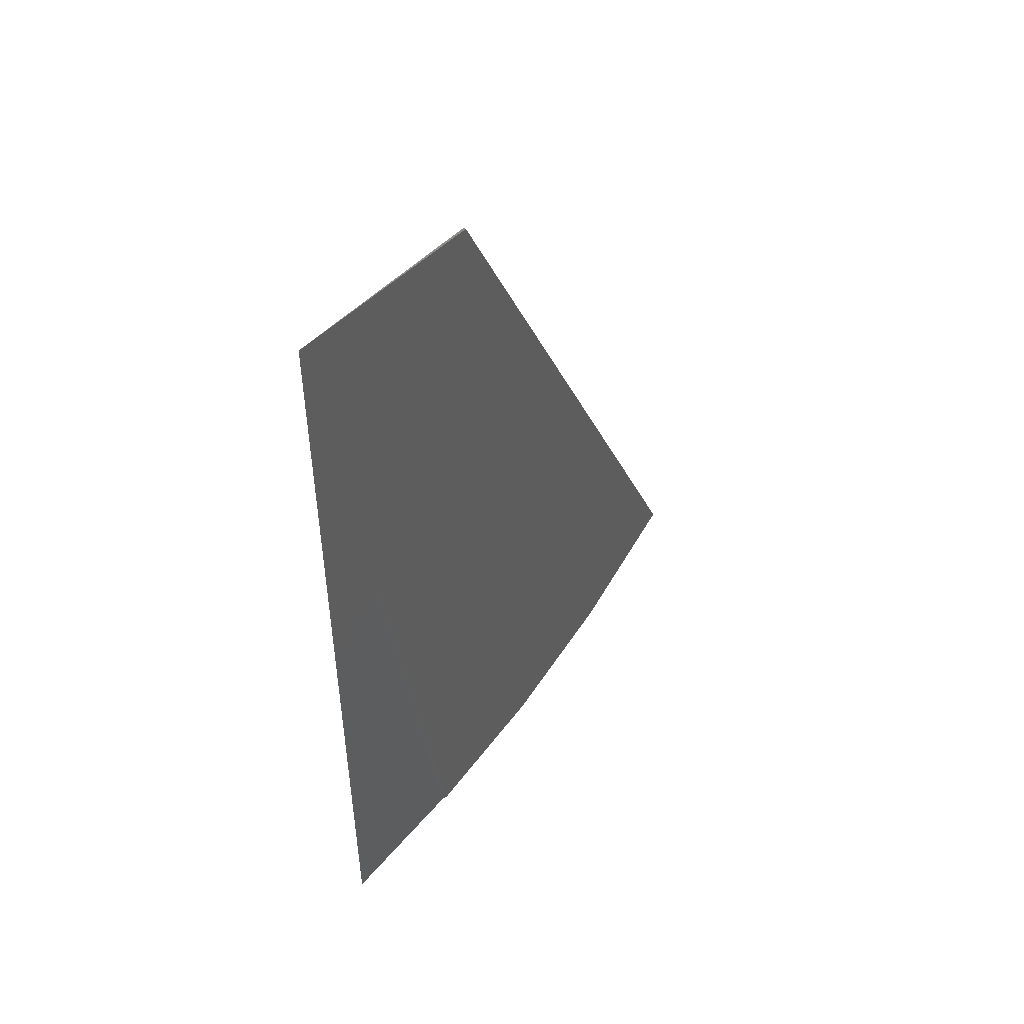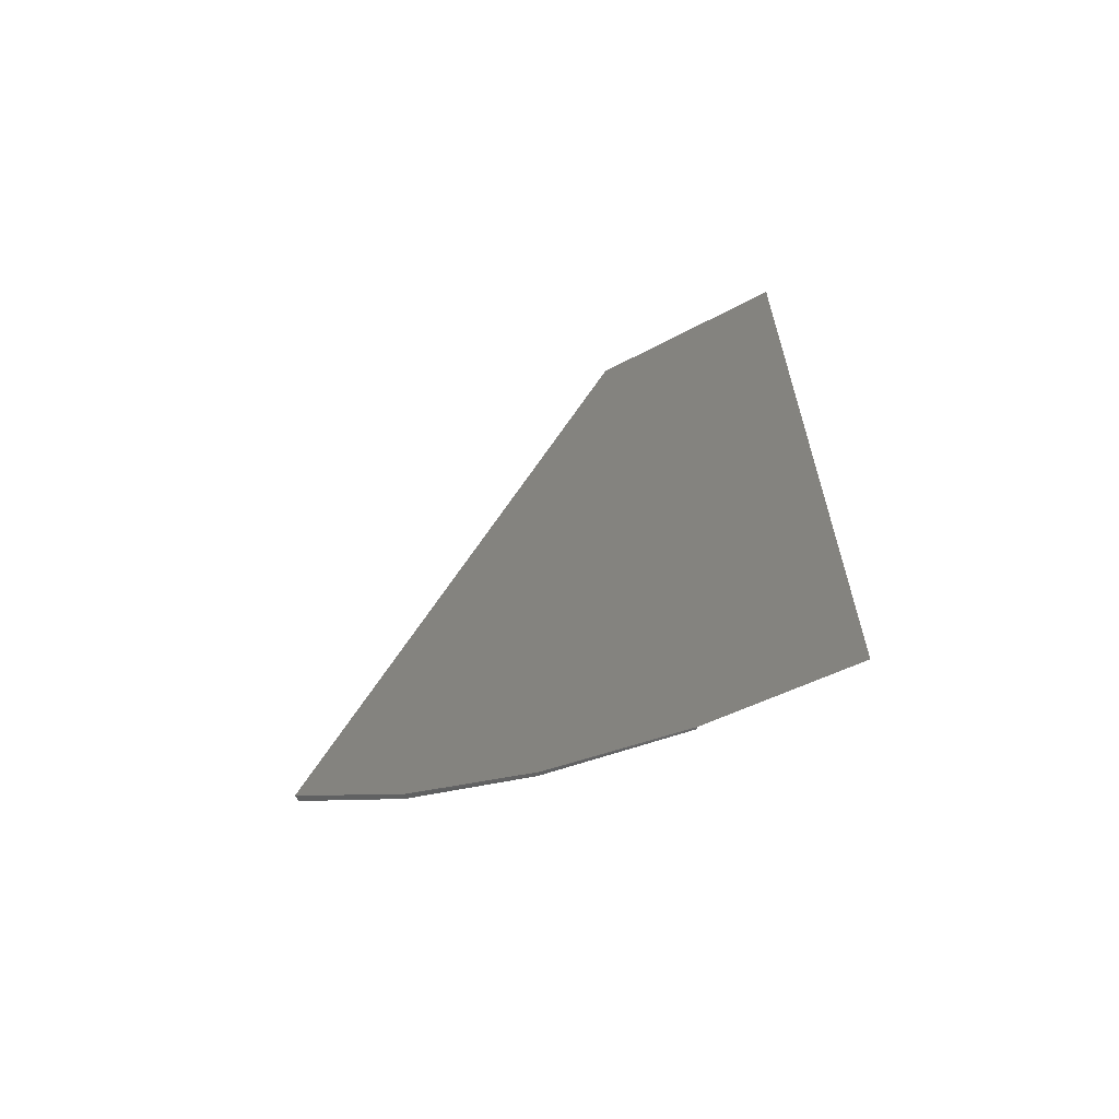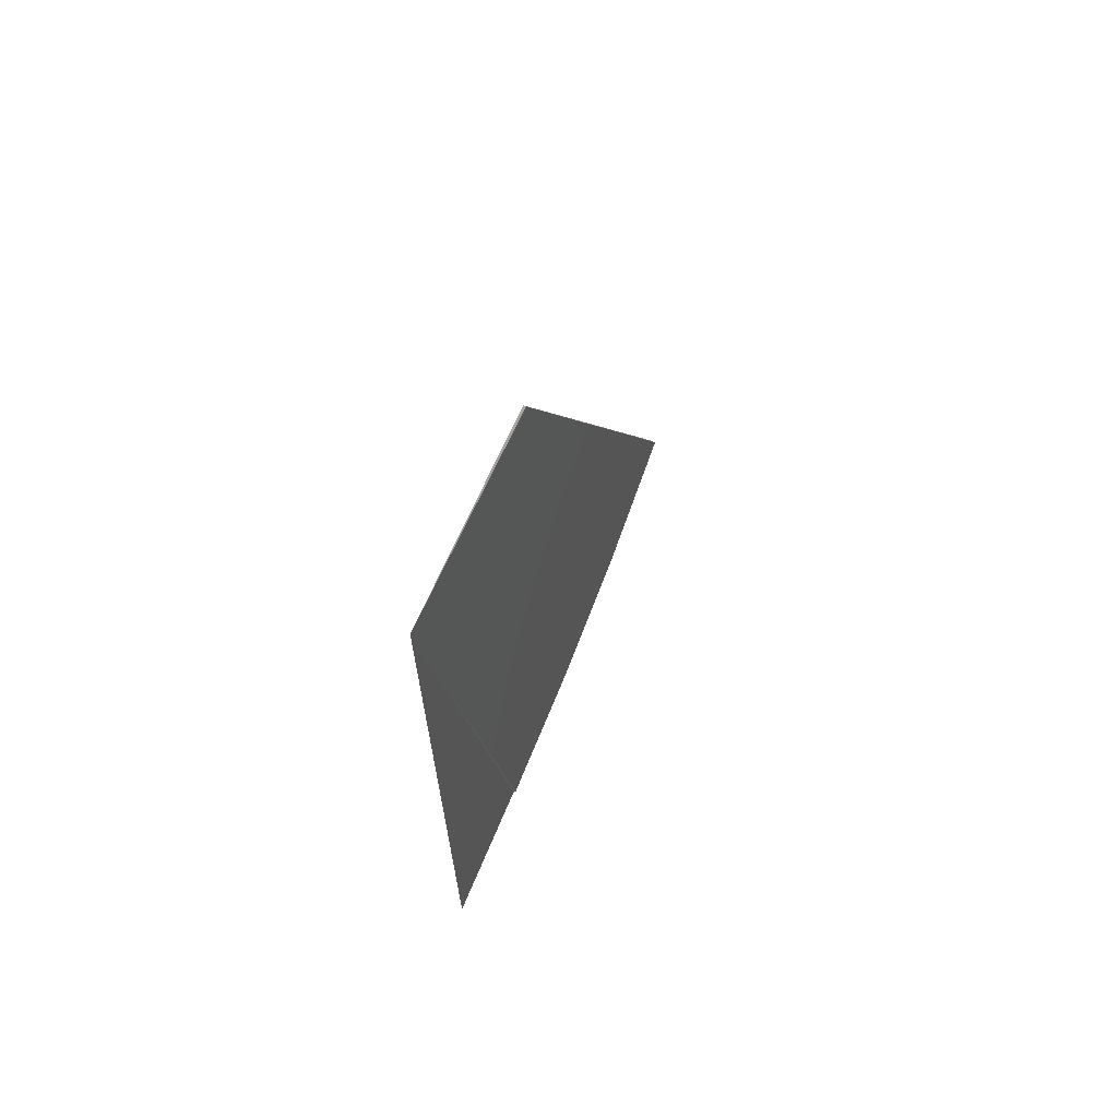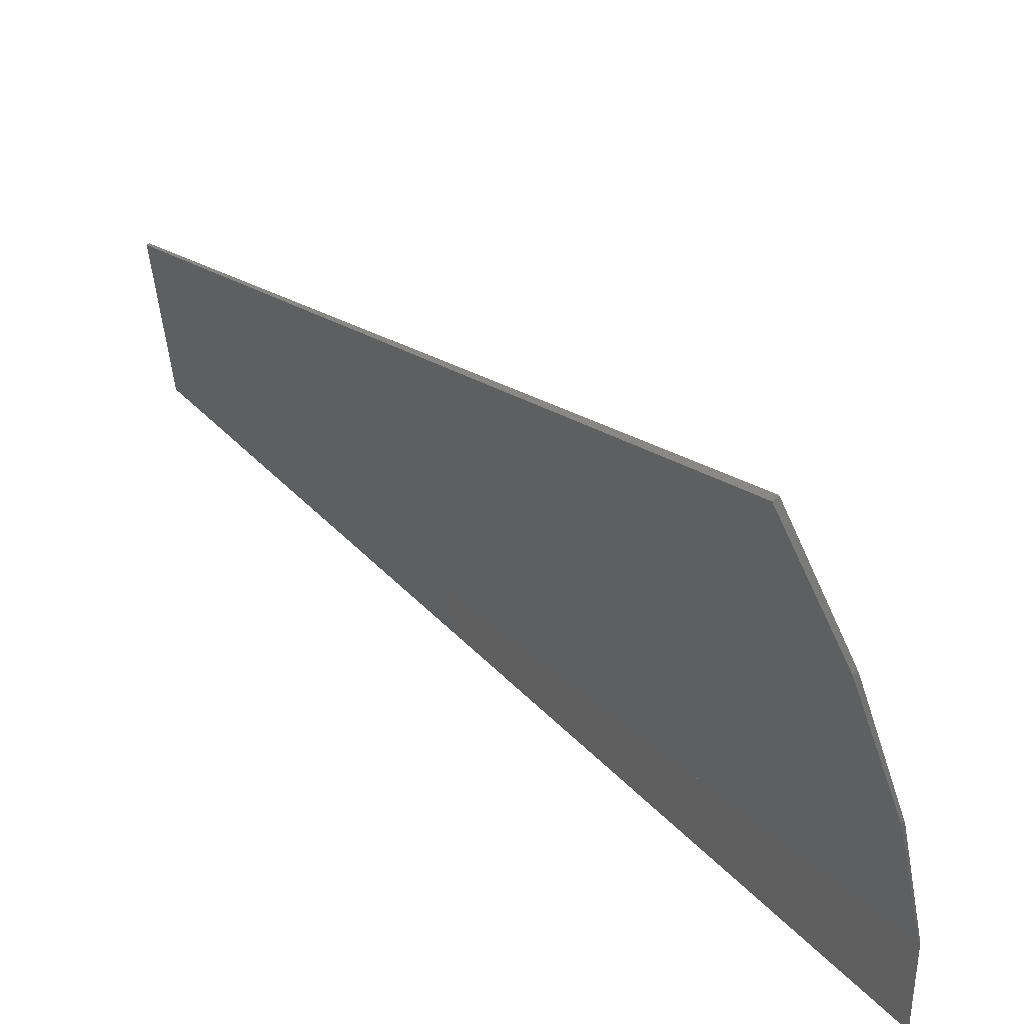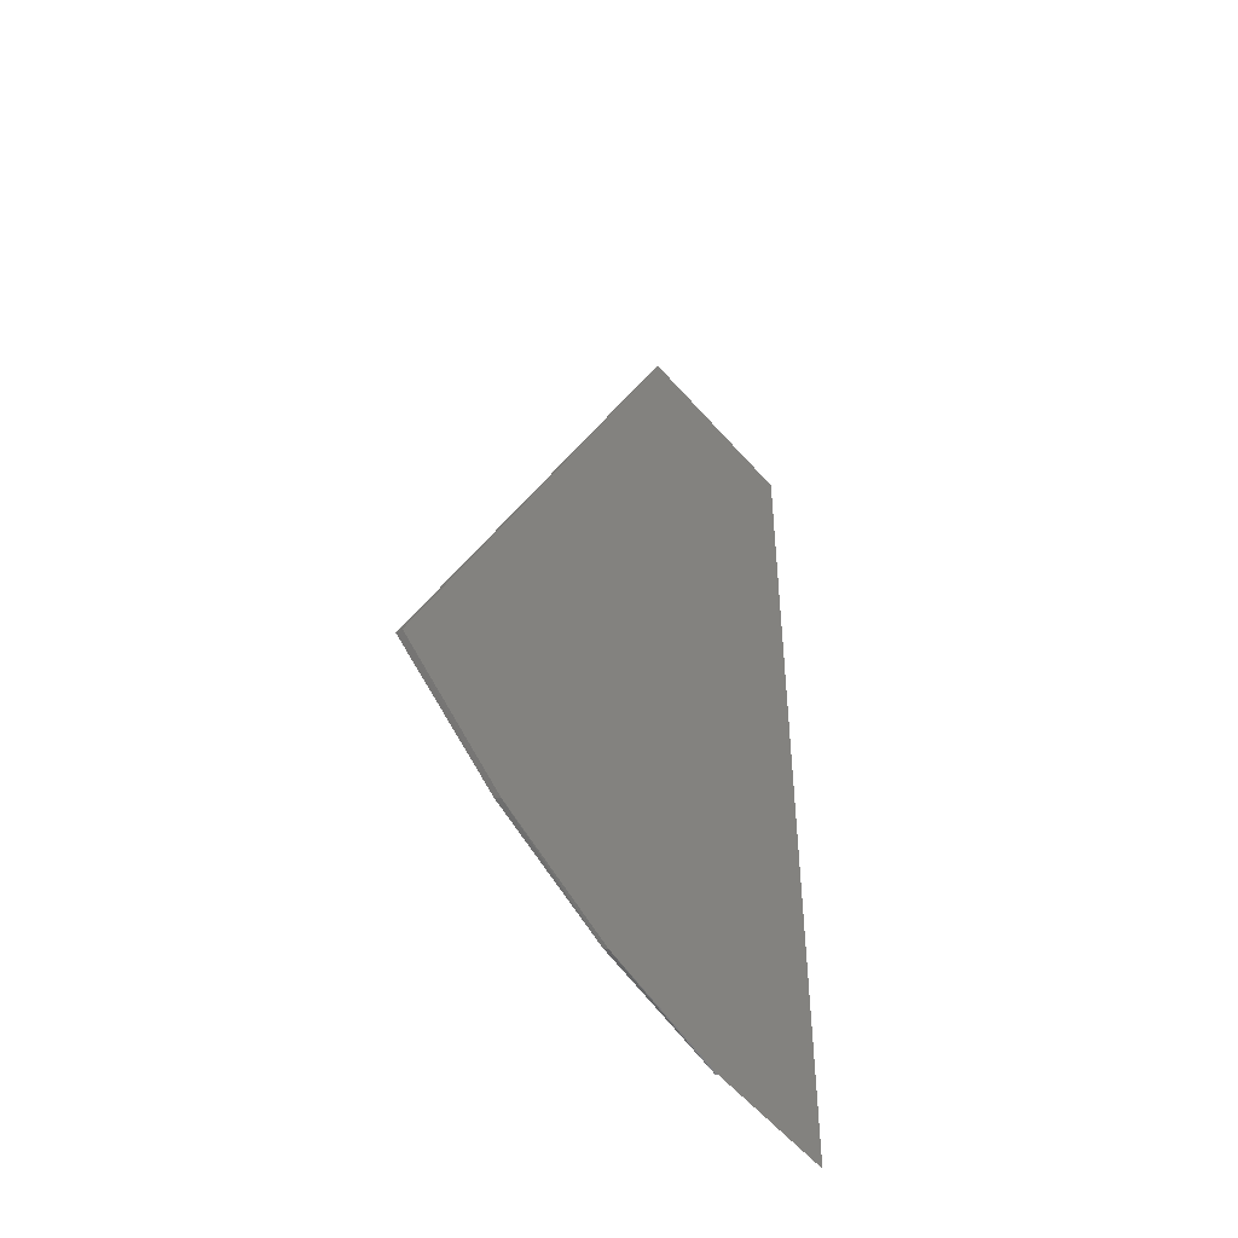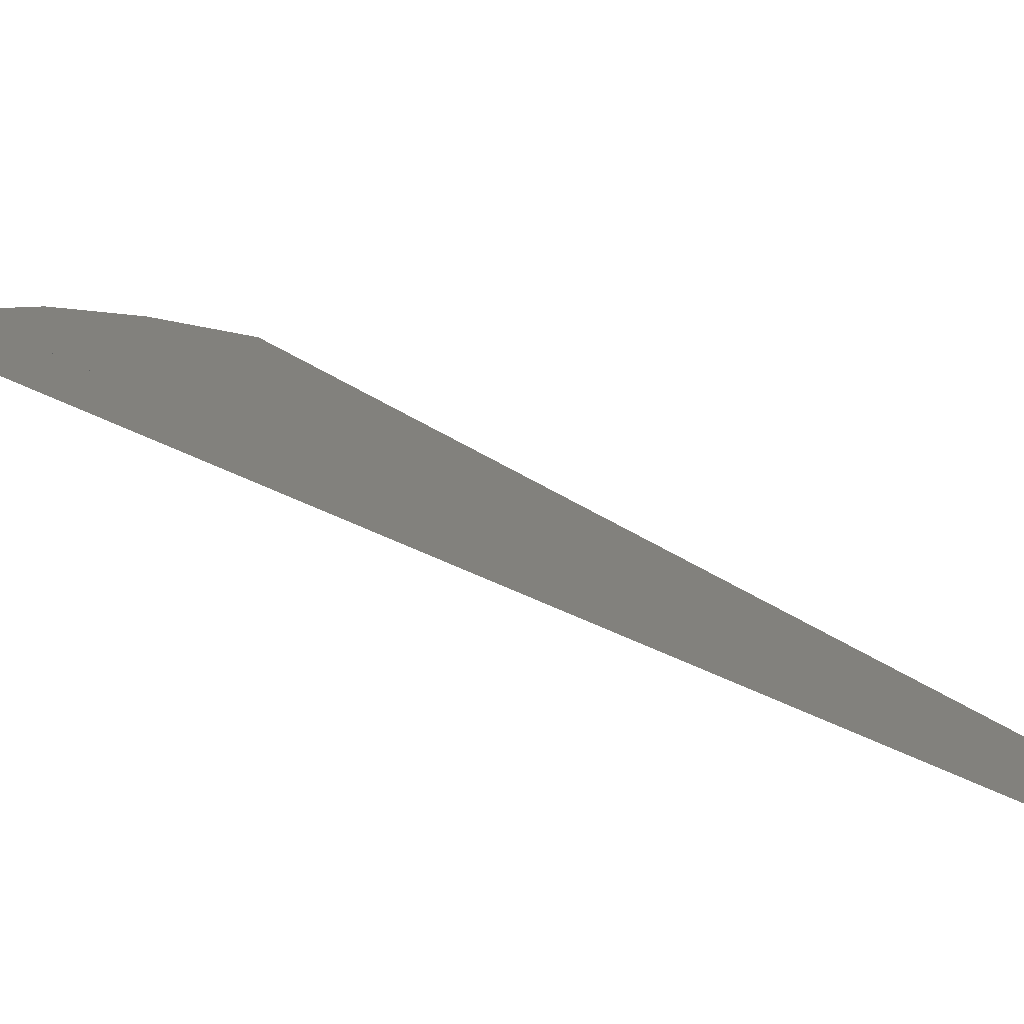
<metadata>
{"format":"stl","ext":"stl","renderer":"f3d","projection":"perspective","resolution":1024,"background":"white","views":[{"elev":48.0,"azim":-140.0,"up":"+Y"},{"elev":-63.3,"azim":117.9,"up":"+Y"},{"elev":66.4,"azim":-156.7,"up":"+Y"},{"elev":57.2,"azim":-45.0,"up":"+Z"},{"elev":-45.6,"azim":37.4,"up":"+Y"},{"elev":-78.6,"azim":66.8,"up":"+Z"}]}
</metadata>
<code>
# stl→obj: 12 verts, 20 faces
v 0.7485 7.04e-17 0.6197
v 0.75 -0.3838 0.8137
v 0.75 4.12e-17 0.6197
v 0.7461 -0.3838 0.8137
v 0.75 2.891e-17 0.4987
v 0.75 -0.4898 0.5836
v 0.7489 -0.4897 0.5846
v 0.75 -0.4974 0.4987
v 0.7479 -0.4672 0.668
v 0.747 -0.4317 0.7444
v 0.75 -0.4322 0.7435
v 0.75 -0.4679 0.666
f 1 2 3
f 1 4 2
f 5 1 3
f 5 6 7
f 5 8 6
f 1 5 7
f 1 7 9
f 1 9 10
f 1 10 4
f 2 10 11
f 2 4 10
f 11 10 9
f 11 9 12
f 12 9 7
f 12 7 6
f 3 2 11
f 3 11 12
f 3 12 6
f 3 6 8
f 3 8 5

</code>
